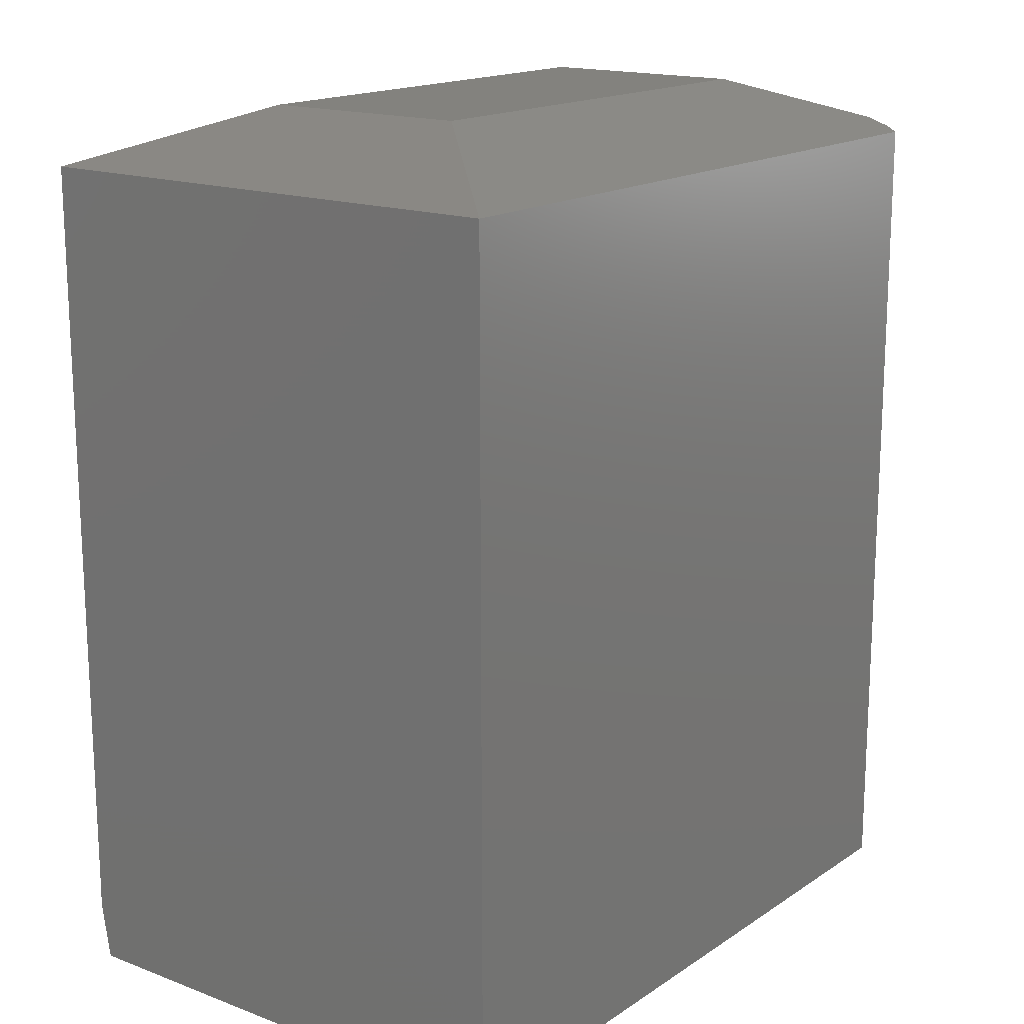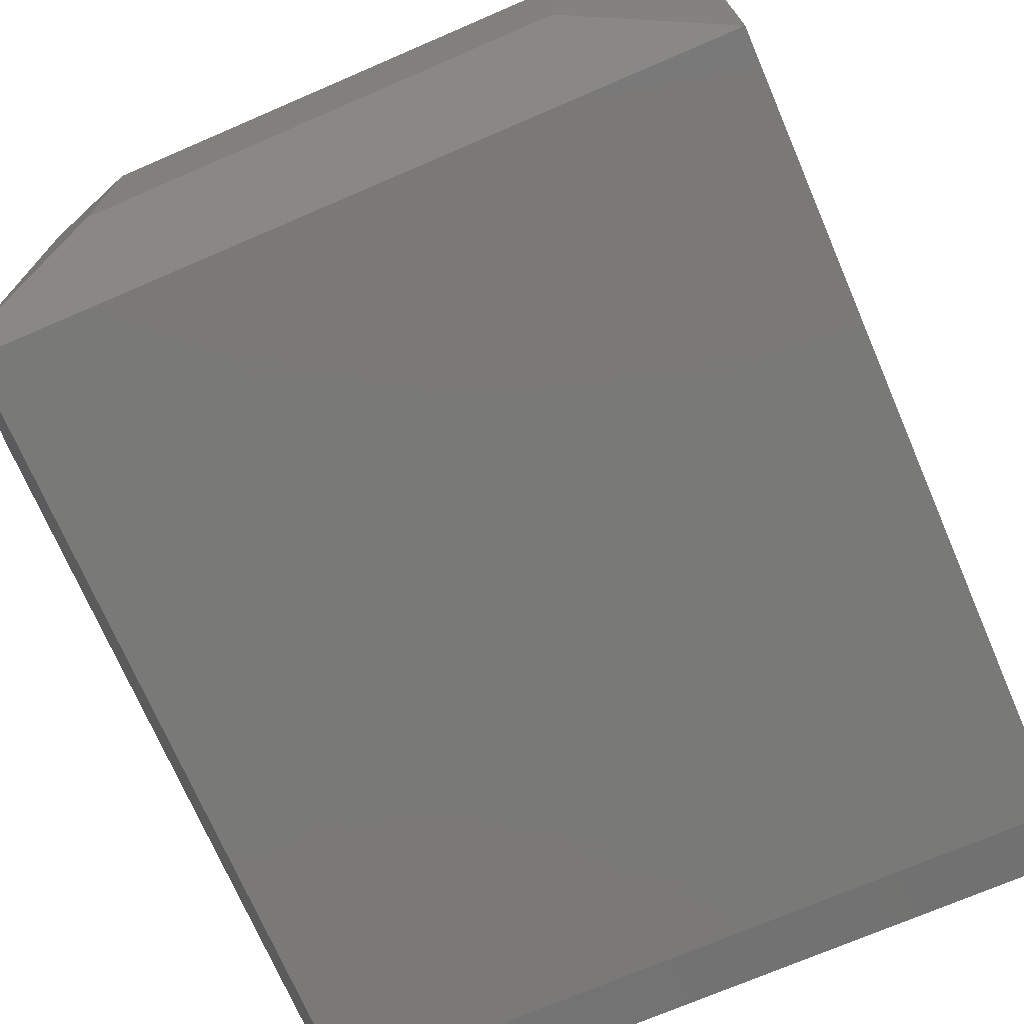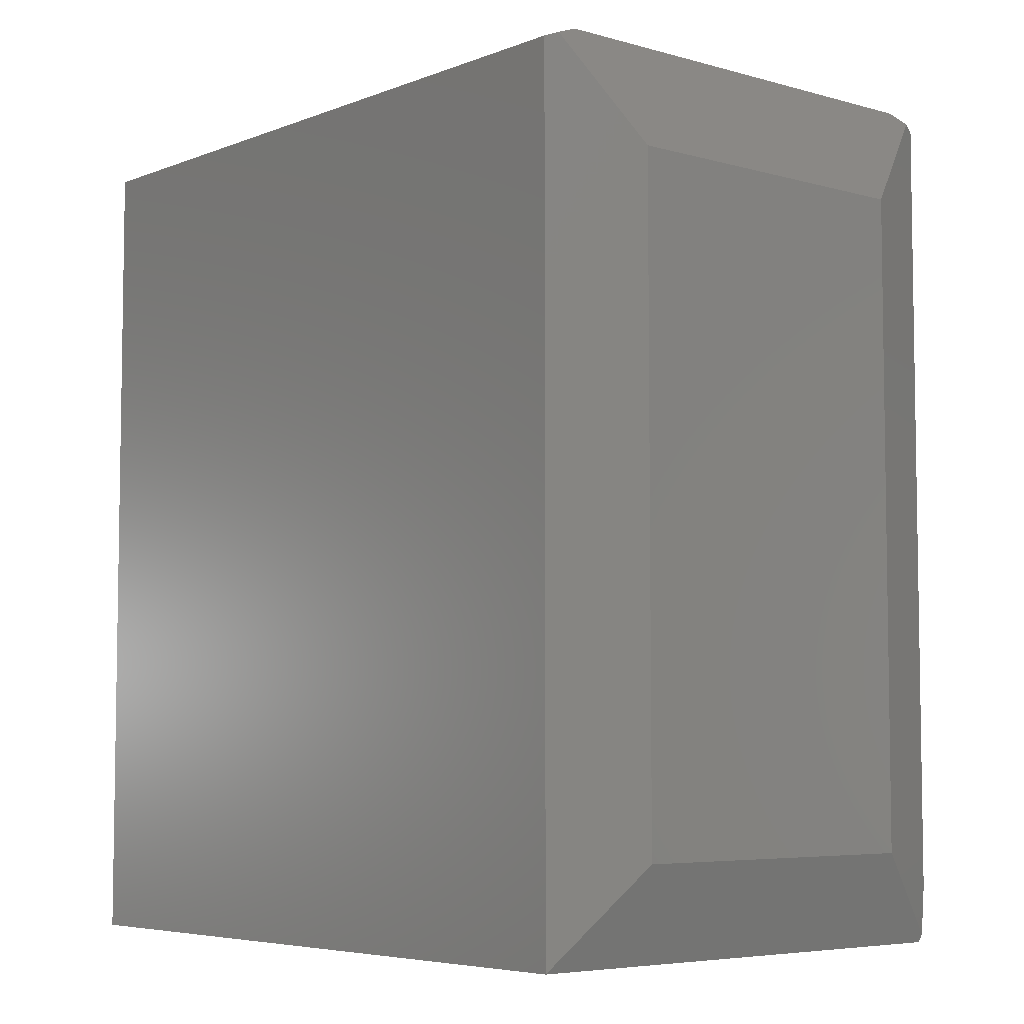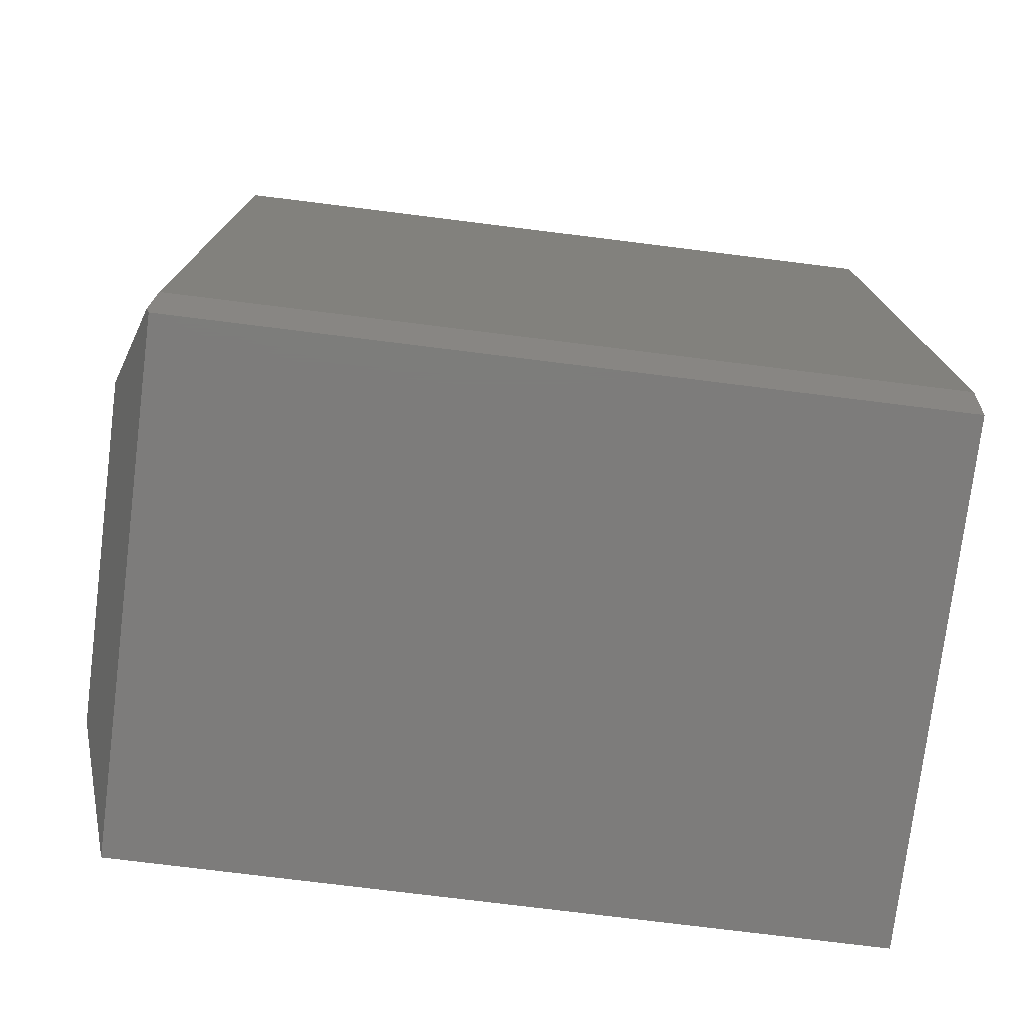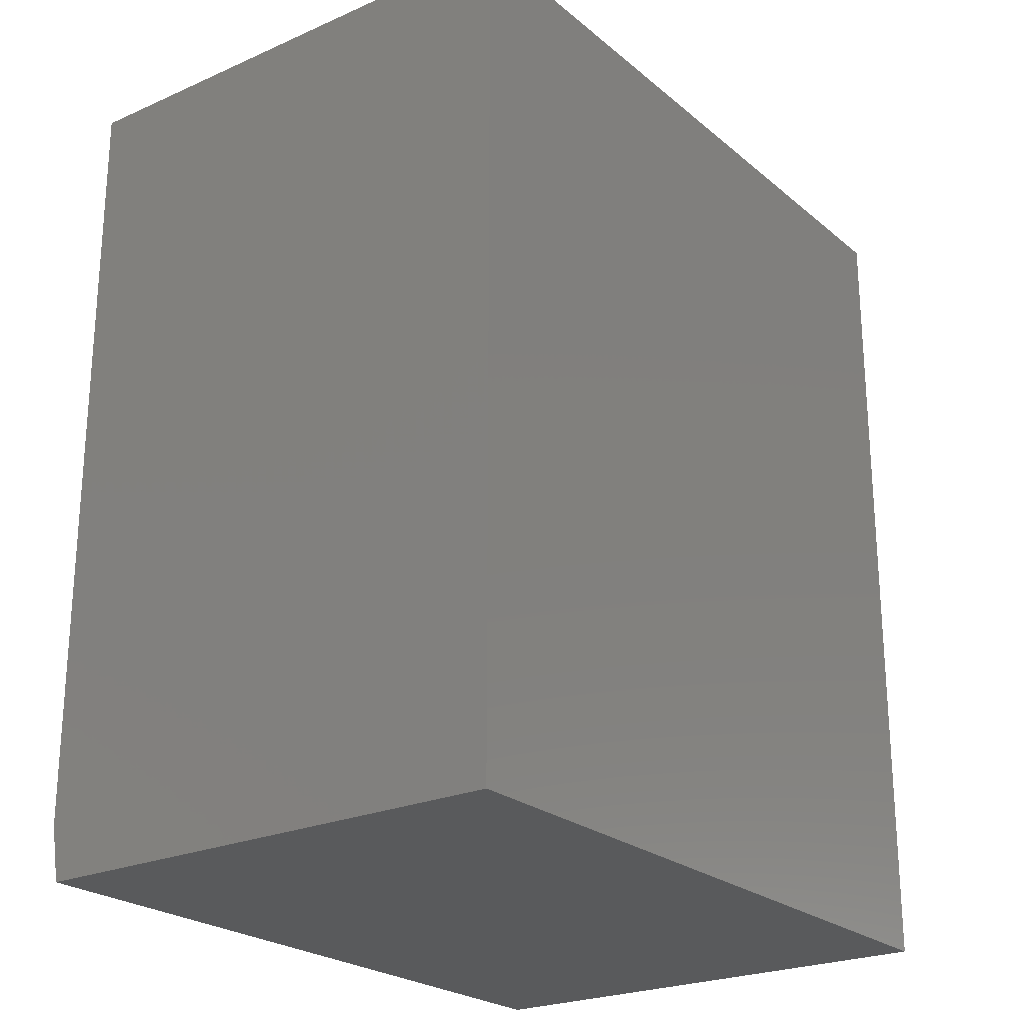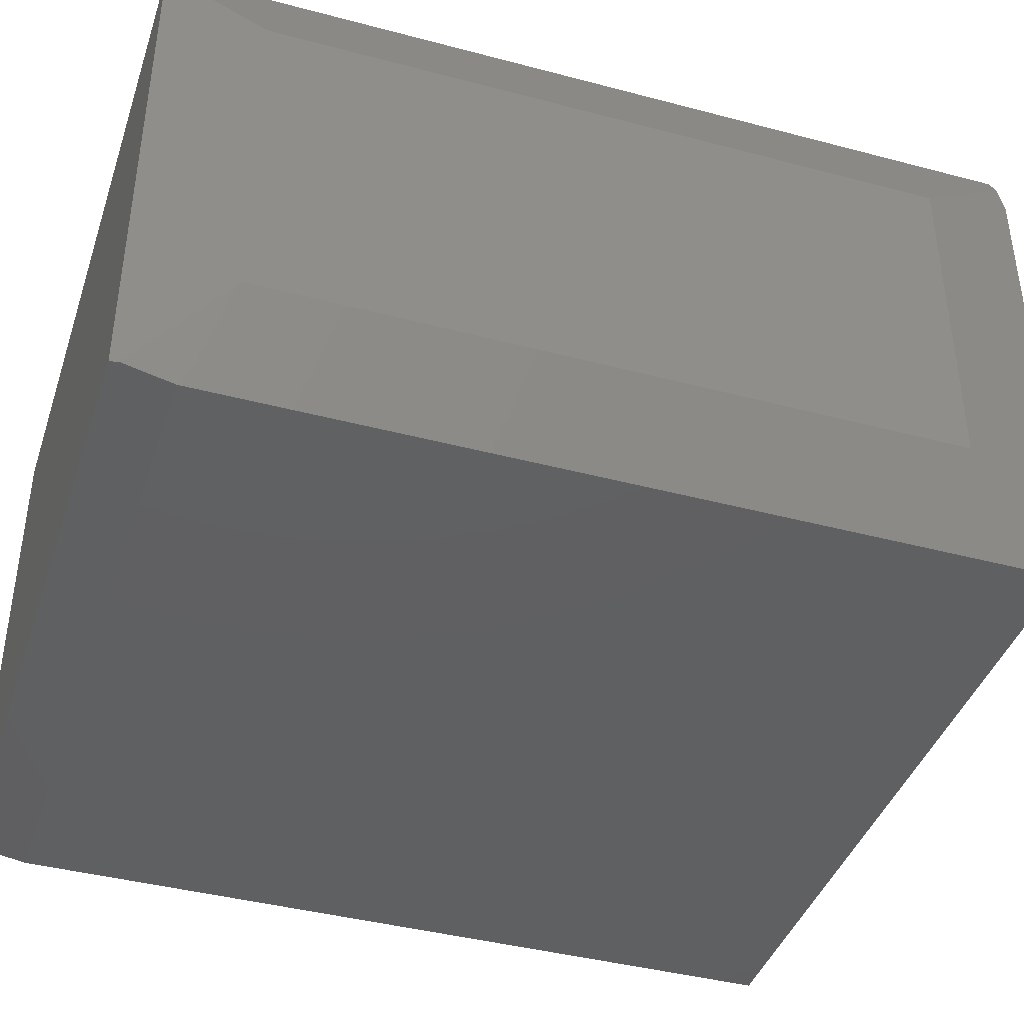
<metadata>
{"format":"stl","ext":"stl","renderer":"f3d","projection":"perspective","resolution":1024,"background":"white","views":[{"elev":16.5,"azim":127.3,"up":"+Z"},{"elev":-72.2,"azim":23.3,"up":"+Y"},{"elev":-5.7,"azim":-130.6,"up":"+Z"},{"elev":-76.0,"azim":-7.1,"up":"+Z"},{"elev":-23.7,"azim":126.5,"up":"+Z"},{"elev":-41.1,"azim":-107.9,"up":"+Y"}]}
</metadata>
<code>
# stl→obj: 23 verts, 42 faces
v 0.03125 -0.4297 0.04688
v 4.784e-18 -0.3516 0.07812
v 0.02857 -0.423 0.006696
v 0.02697 -0.419 0.7071
v 3.827e-17 -0.3516 0.625
v 0.03125 -0.4297 0.7031
v 0.03125 -0.4219 -1.914e-18
v 4.784e-18 -0.07812 0.07812
v 0.03125 0 -1.914e-18
v 0.6395 -0.4297 0.04688
v 0.6395 -0.4297 0.7031
v 0.6395 -0.4219 -3.916e-17
v 0.6395 0 -3.916e-17
v 0.6395 0 0.7031
v 0.03125 0 0.7031
v 3.827e-17 -0.07812 0.625
v 0.02697 -0.01069 0.7071
v 0.02926 -0.02926 0.7141
v 0.125 -0.125 0.75
v 0.5145 -0.125 0.75
v 0.02926 -0.4004 0.7141
v 0.125 -0.3047 0.75
v 0.5145 -0.3047 0.75
f 1 2 3
f 4 5 6
f 6 5 2
f 6 2 1
f 3 2 7
f 7 2 8
f 7 8 9
f 1 10 6
f 6 10 11
f 7 9 12
f 12 9 13
f 14 11 13
f 13 11 10
f 13 10 12
f 3 7 1
f 1 7 12
f 1 12 10
f 9 8 15
f 15 8 16
f 15 16 17
f 15 17 18
f 15 18 19
f 15 19 20
f 15 20 14
f 18 21 19
f 19 21 22
f 6 11 23
f 6 23 22
f 6 22 21
f 6 21 4
f 5 16 2
f 2 16 8
f 18 17 16
f 18 16 21
f 21 16 5
f 21 5 4
f 9 15 13
f 13 15 14
f 23 20 22
f 22 20 19
f 11 14 23
f 23 14 20

</code>
